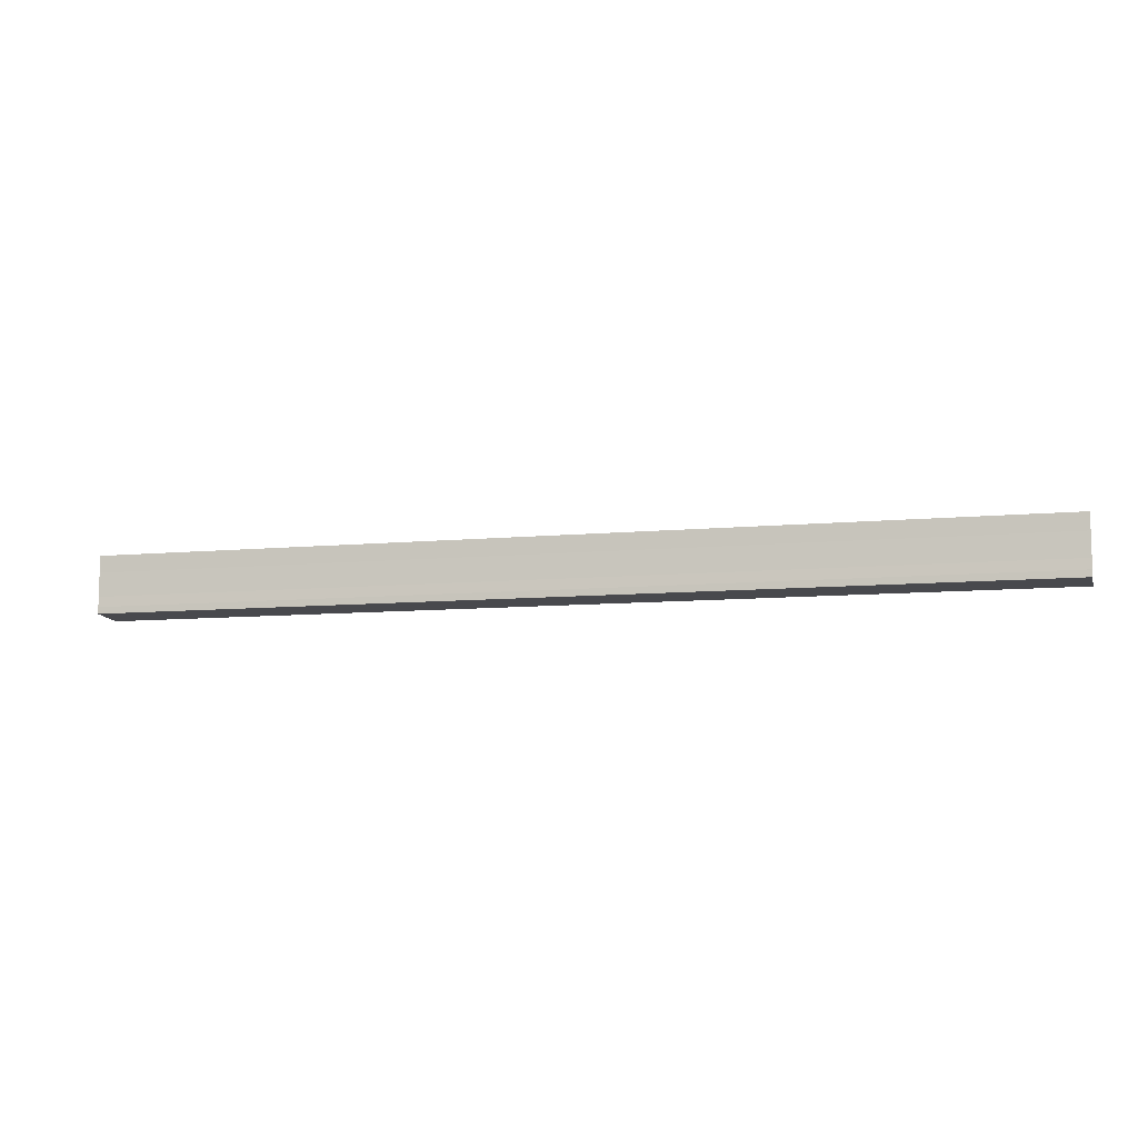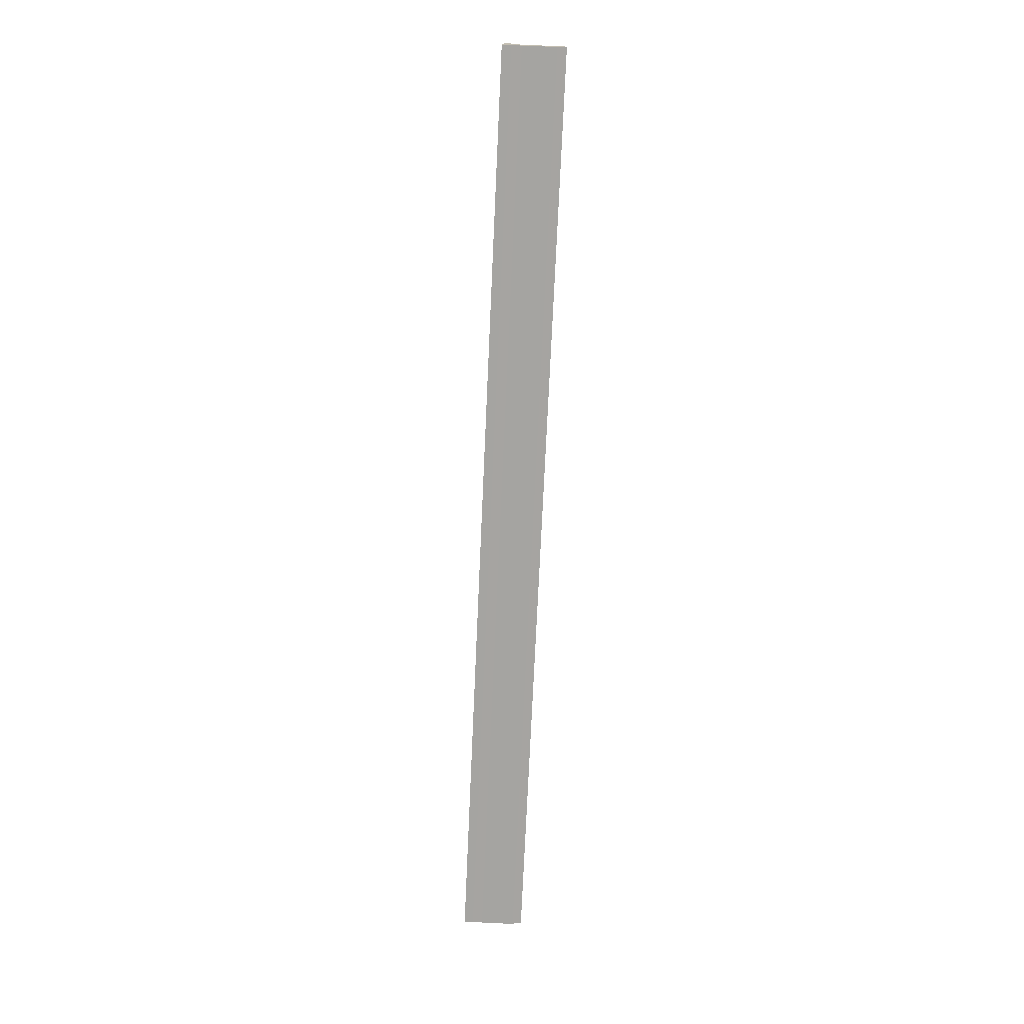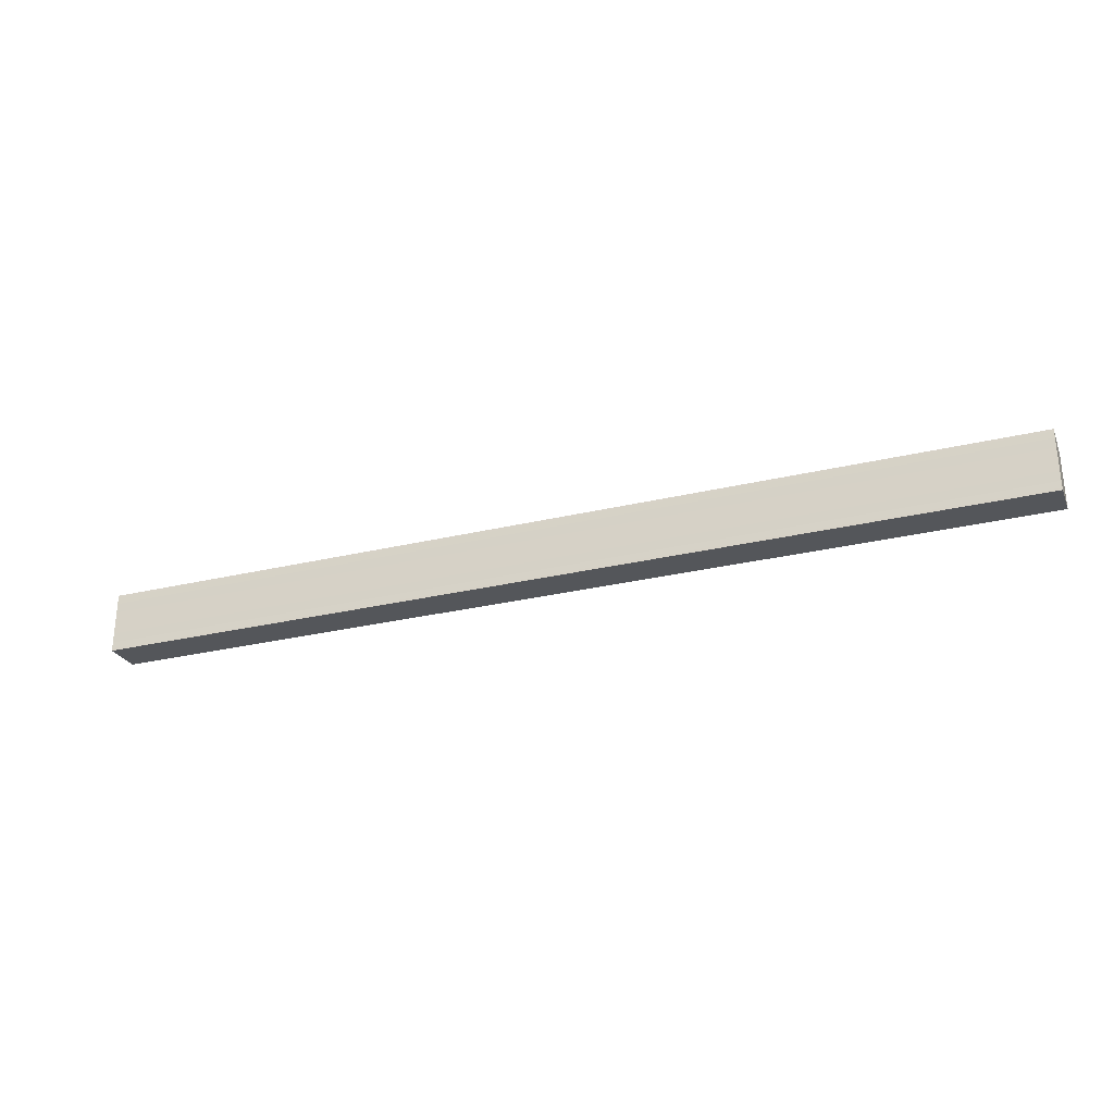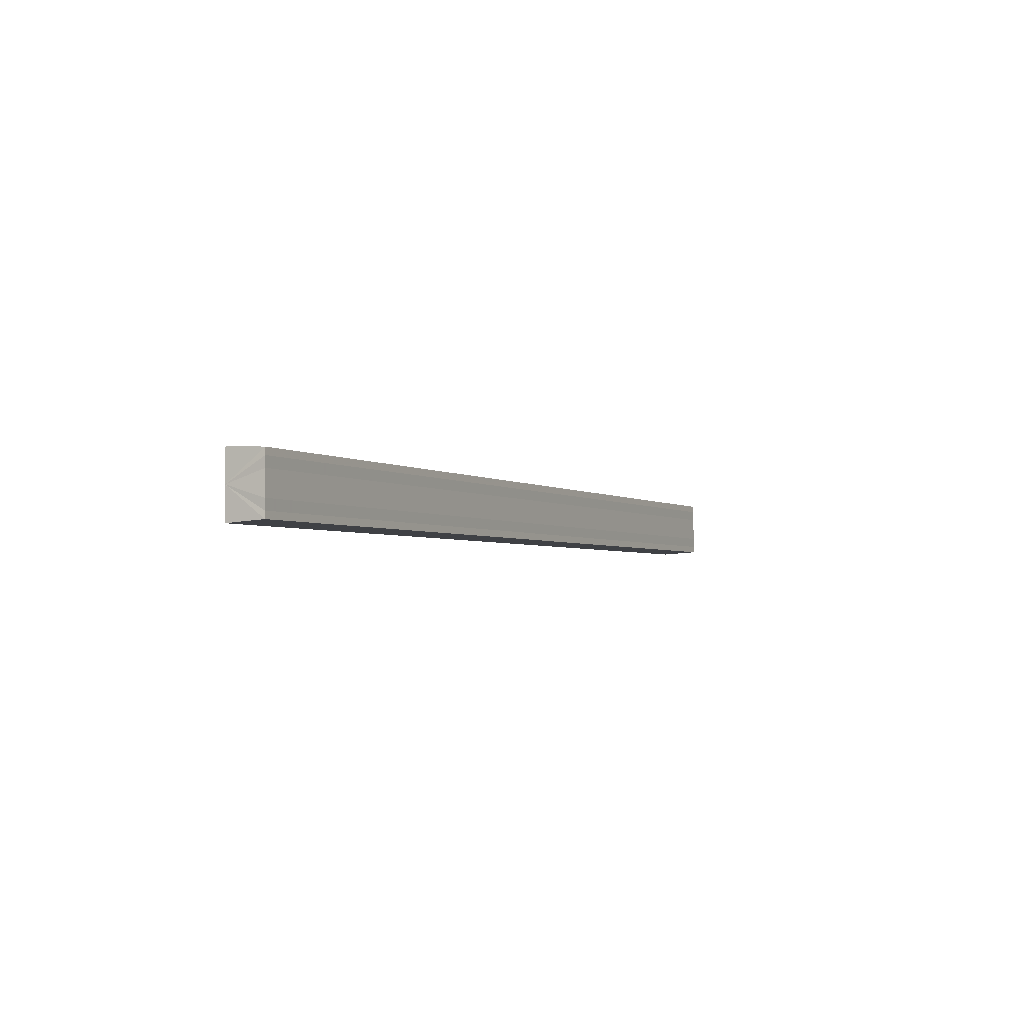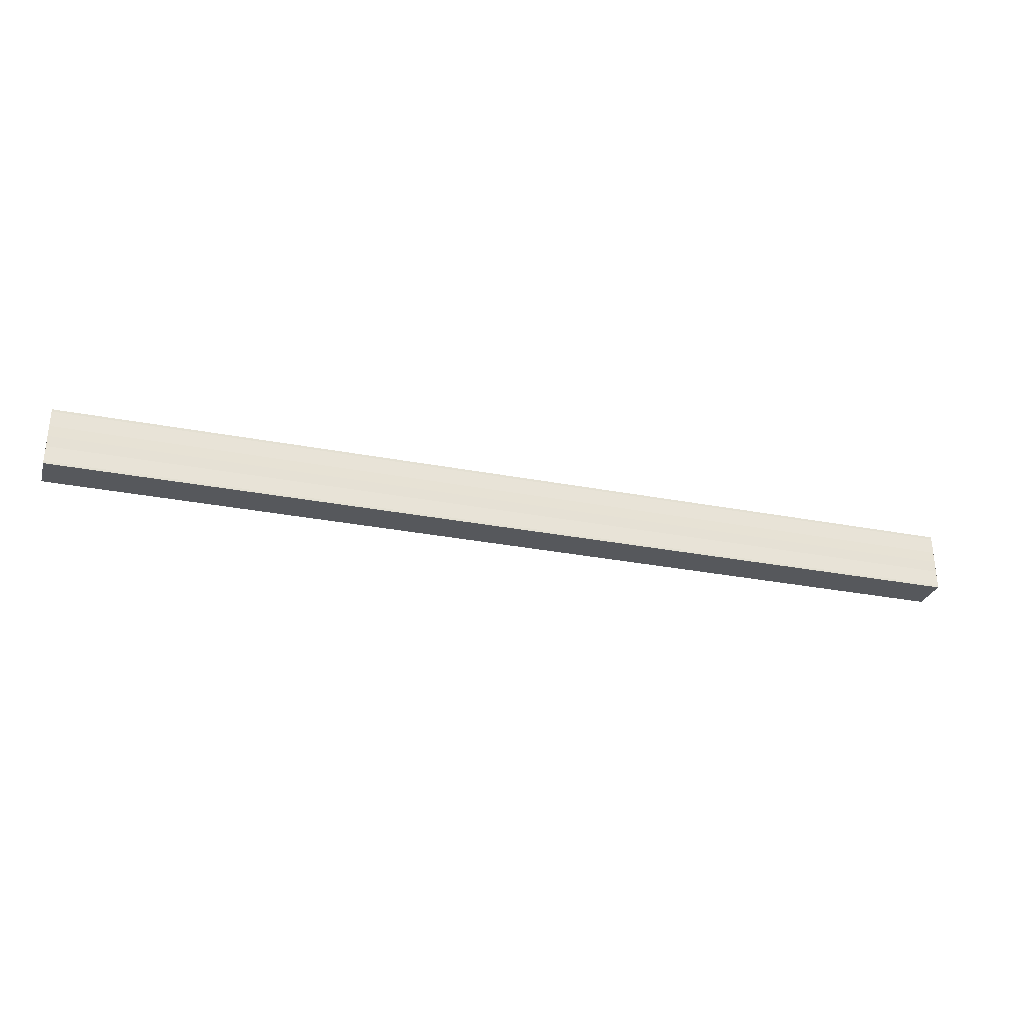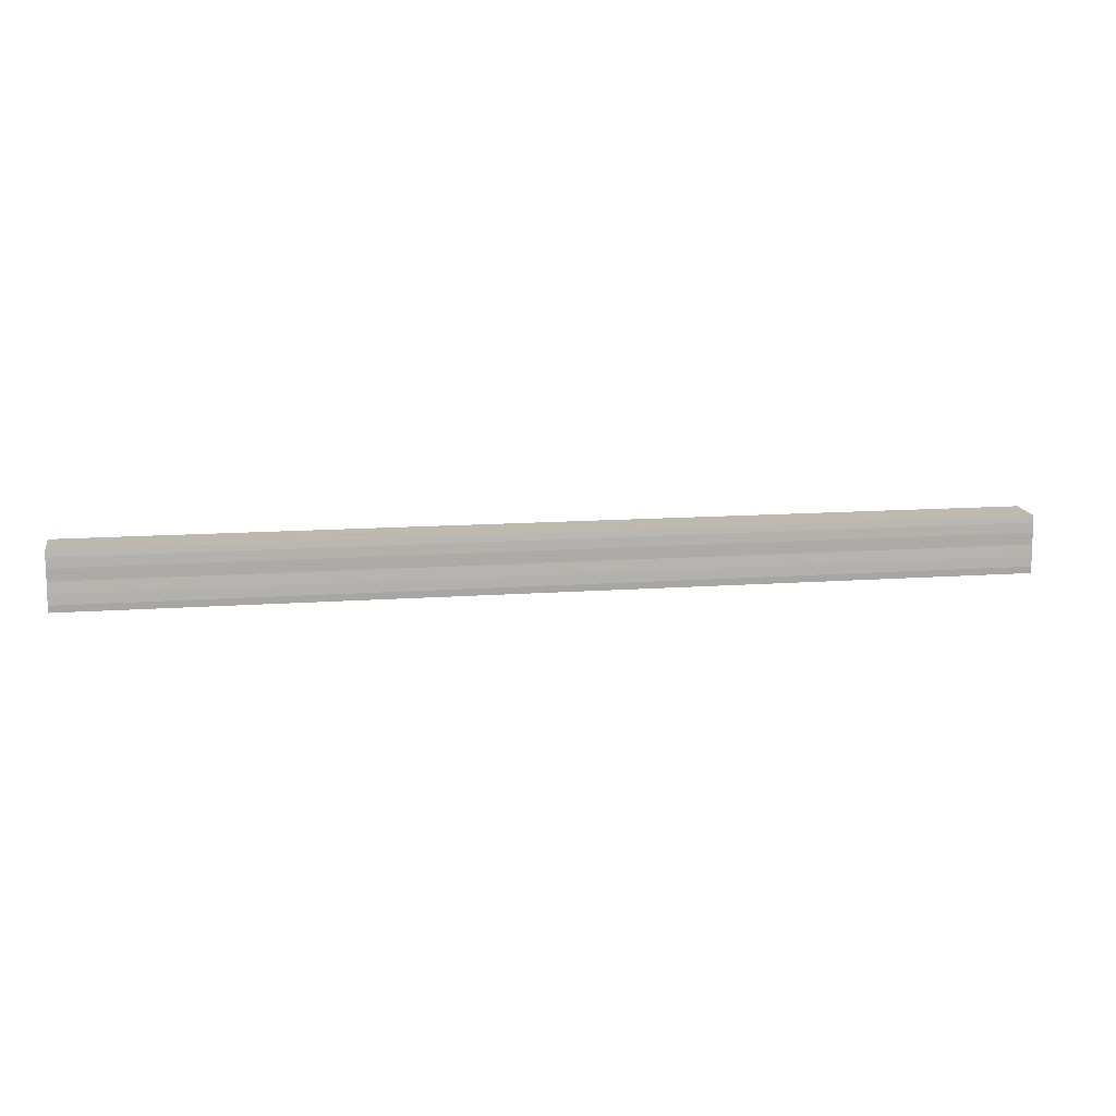
<metadata>
{"format":"obj","ext":"obj","renderer":"f3d","projection":"perspective","resolution":1024,"background":"white","views":[{"elev":-9.1,"azim":-165.6,"up":"+Z"},{"elev":-73.4,"azim":87.4,"up":"+Y"},{"elev":-28.7,"azim":19.7,"up":"+Z"},{"elev":-3.1,"azim":116.9,"up":"+Z"},{"elev":-31.1,"azim":-15.3,"up":"+Z"},{"elev":11.8,"azim":169.6,"up":"+Z"}]}
</metadata>
<code>
o 6642
v 2179 1888 8.15
v 2179 1888 8.151
v 2179 1888 8.15
v 2179 1888 8.15
v 2179 1888 8.151
v 2179 1888 8.152
v 2179 1888 8.152
v 2179 1888 8.155
v 2179 1888 8.155
v 2179 1888 8.158
v 2179 1888 8.158
v 2179 1888 8.151
v 2179 1888 8.15
v 2179 1888 8.152
v 2179 1888 8.155
v 2179 1888 8.158
v 2179 1888 8.161
v 2179 1888 8.164
v 2179 1888 8.165
v 2179 1888 8.166
v 2179 1888 8.165
v 2179 1888 8.166
v 2179 1888 8.165
v 2179 1888 8.166
v 2179 1888 8.164
v 2179 1888 8.164
v 2179 1888 8.161
v 2179 1888 8.161
v 2179 1888 8.165
v 2179 1888 8.166
v 2179 1888 8.165
v 2179 1888 8.166
v 2179 1888 8.165
v 2179 1888 8.164
v 2179 1888 8.161
v 2179 1888 8.158
v 2179 1888 8.155
v 2179 1888 8.152
v 2179 1888 8.151
v 2179 1888 8.15
v 2179 1888 8.151
v 2179 1888 8.15
v 2179 1888 8.151
v 2179 1888 8.15
v 2179 1888 8.152
v 2179 1888 8.151
v 2179 1888 8.155
v 2179 1888 8.152
v 2179 1888 8.158
v 2179 1888 8.155
v 2179 1888 8.161
v 2179 1888 8.158
v 2179 1888 8.164
v 2179 1888 8.161
v 2179 1888 8.165
v 2179 1888 8.164
v 2179 1888 8.165
v 2179 1888 8.164
v 2179 1888 8.161
v 2179 1888 8.164
v 2179 1888 8.158
v 2179 1888 8.161
v 2179 1888 8.155
v 2179 1888 8.158
v 2179 1888 8.152
v 2179 1888 8.155
v 2179 1888 8.151
v 2179 1888 8.152
f 1 2 3
f 4 2 5
f 2 6 5
f 5 6 7
f 6 8 7
f 7 8 9
f 8 10 9
f 9 10 11
f 11 12 13
f 11 14 12
f 11 15 14
f 11 16 15
f 11 17 16
f 11 18 17
f 11 19 18
f 11 20 19
f 21 22 20
f 23 24 21
f 25 23 21
f 26 23 25
f 27 26 25
f 28 26 27
f 11 28 27
f 10 28 11
f 10 29 22
f 30 29 31
f 32 33 30
f 10 34 29
f 10 35 34
f 10 36 35
f 10 37 36
f 10 38 37
f 10 39 38
f 10 40 39
f 41 40 42
f 43 44 41
f 45 39 46
f 47 48 45
f 49 50 47
f 51 52 49
f 53 54 51
f 55 56 53
f 57 58 55
f 58 59 60
f 59 61 62
f 61 63 64
f 63 65 66
f 65 67 68

</code>
